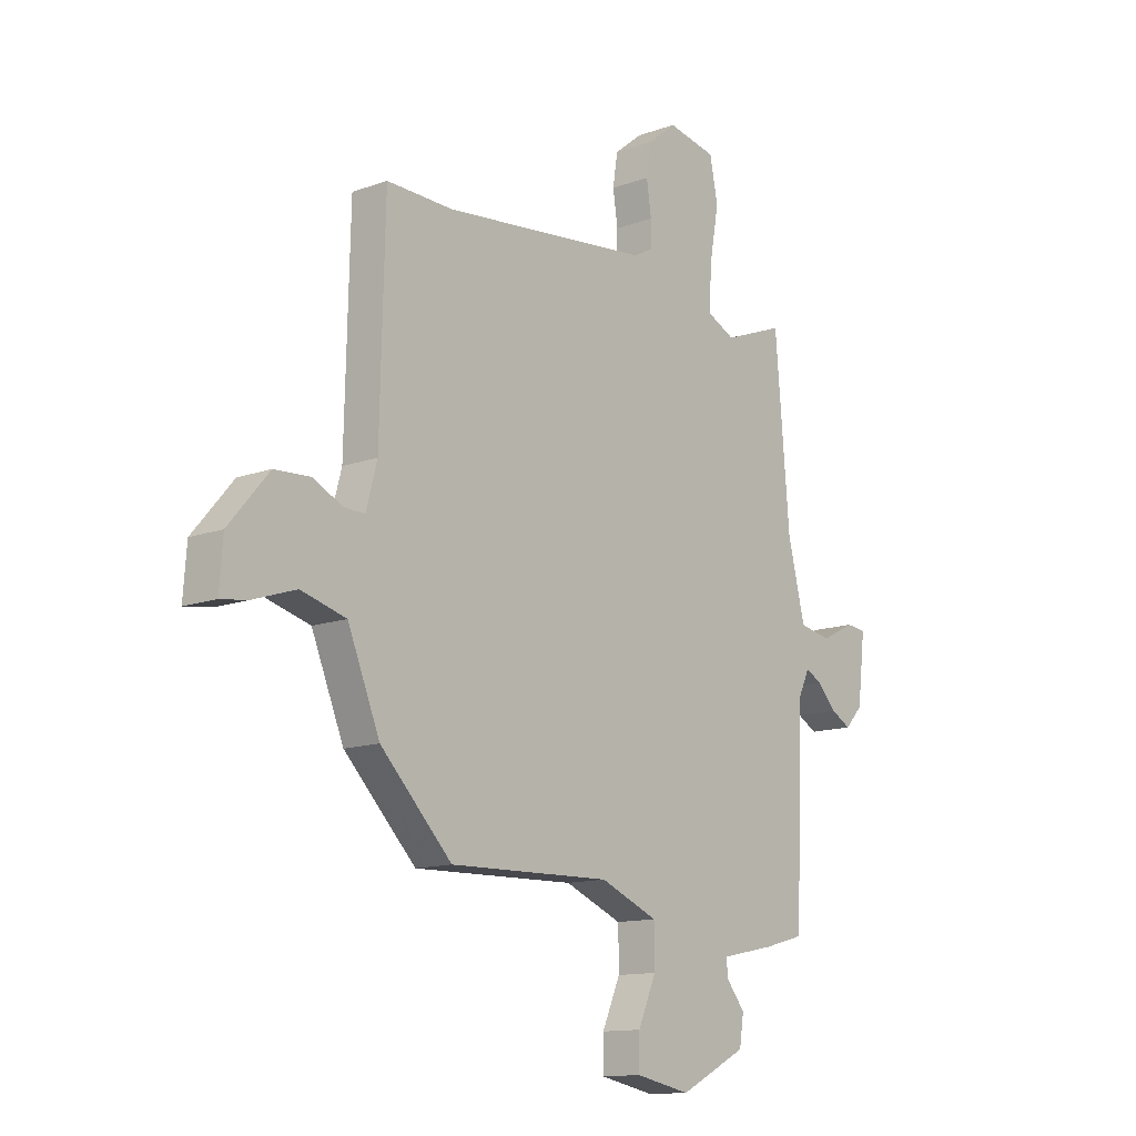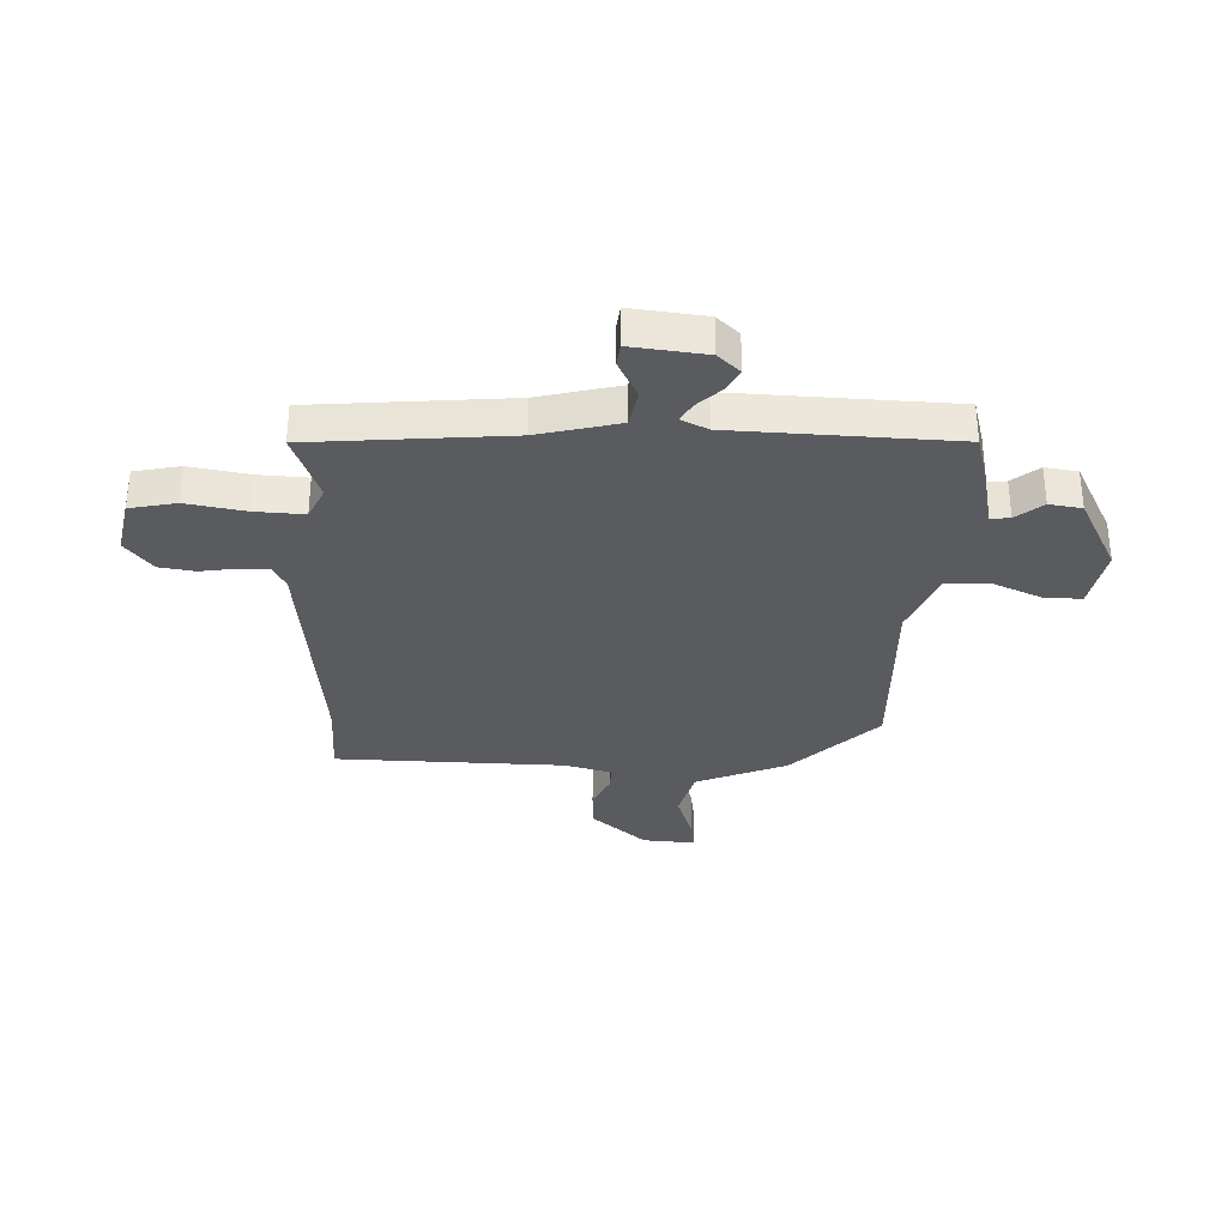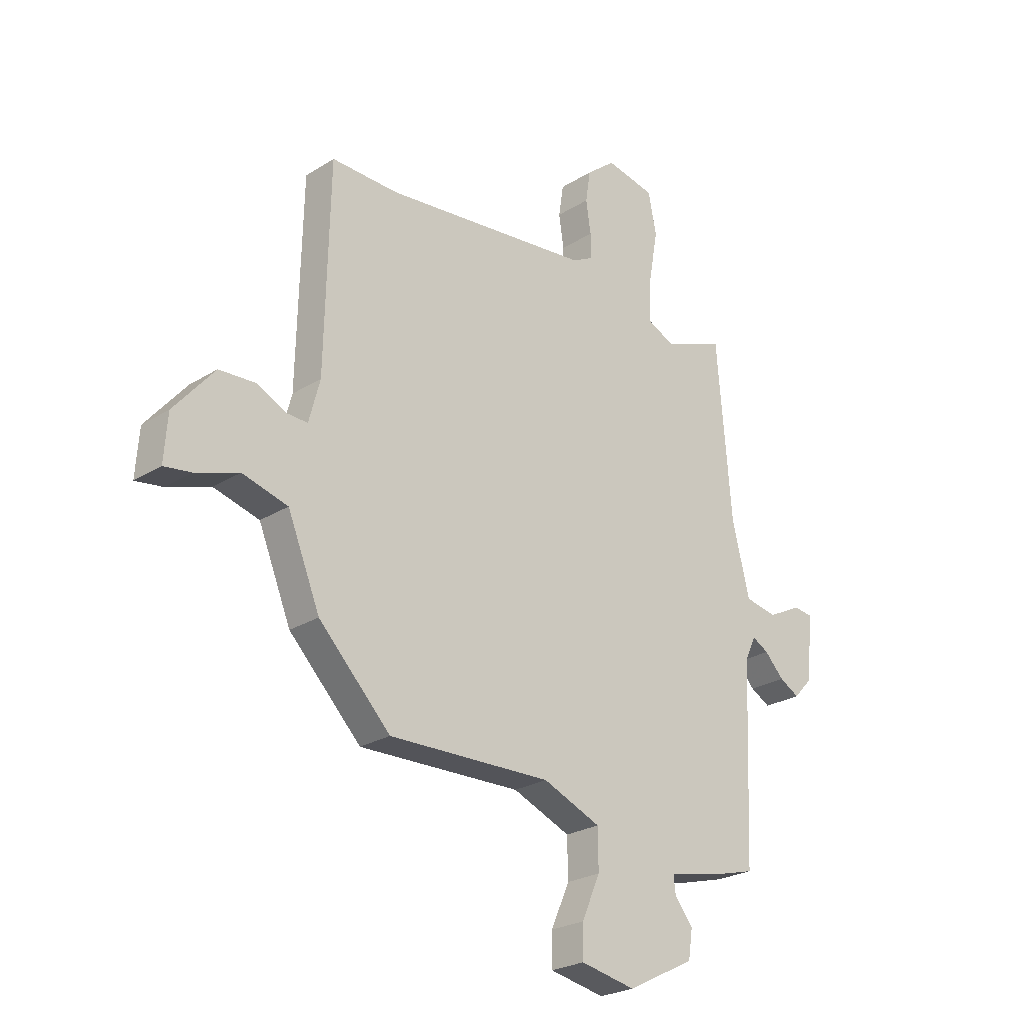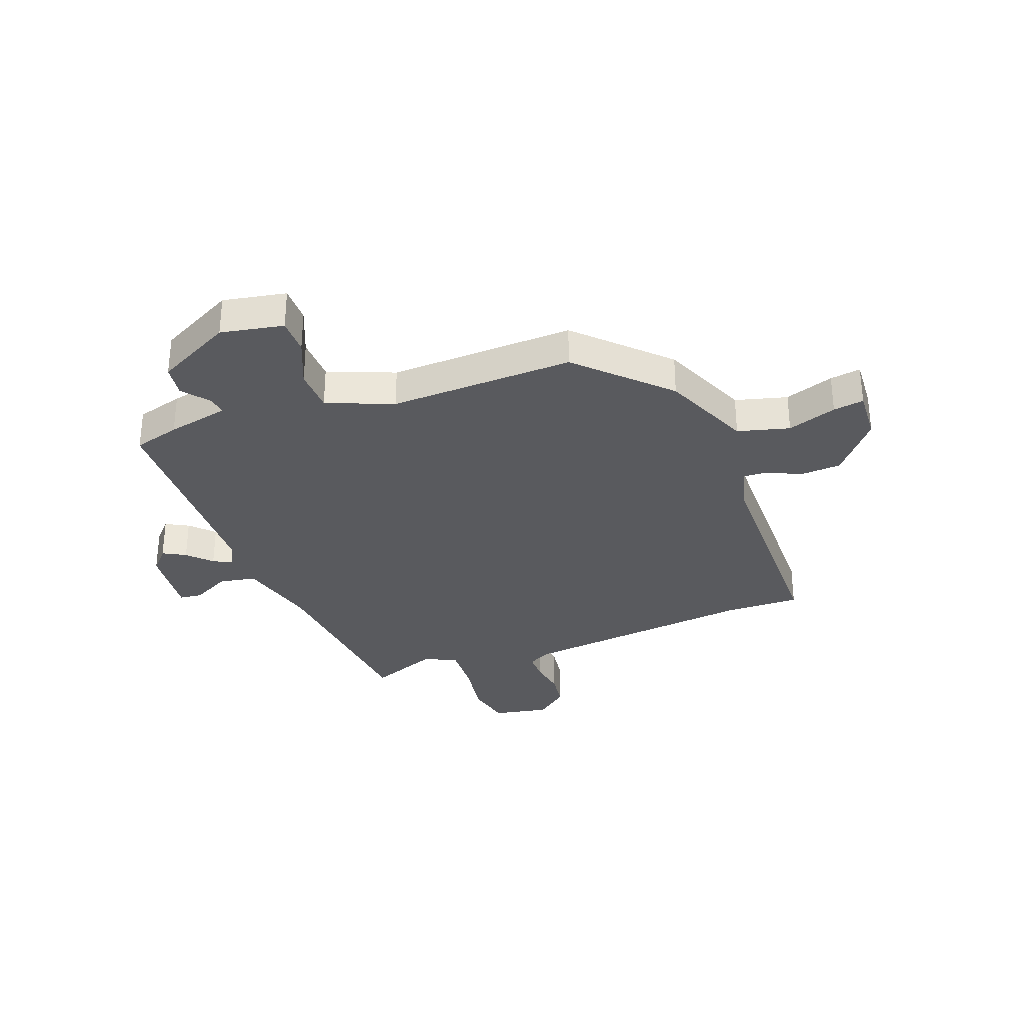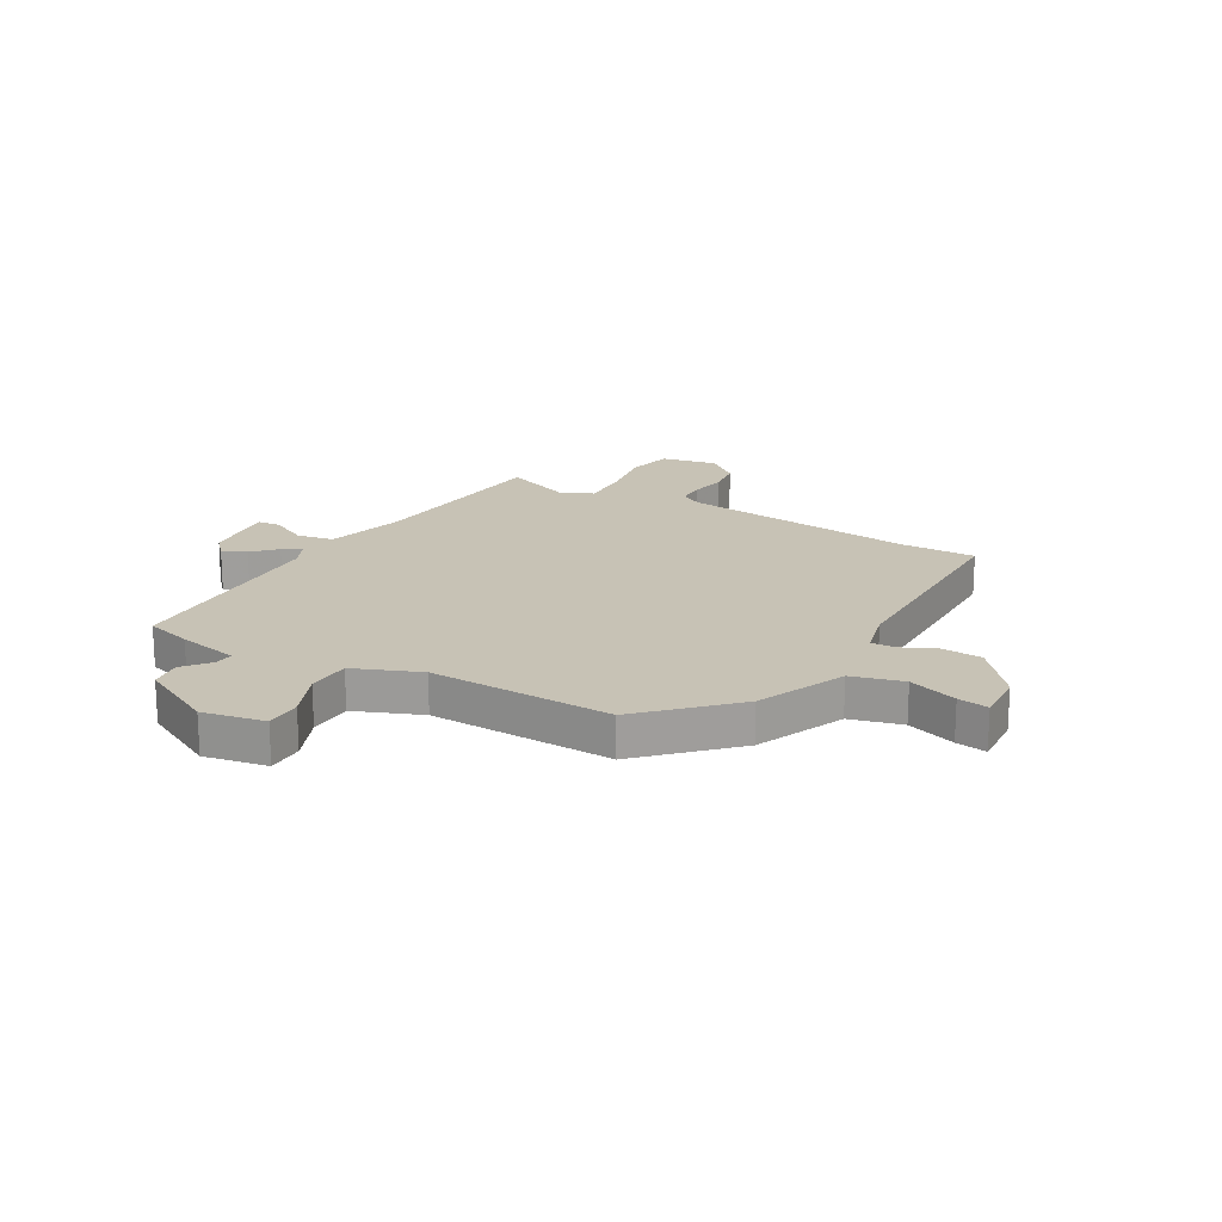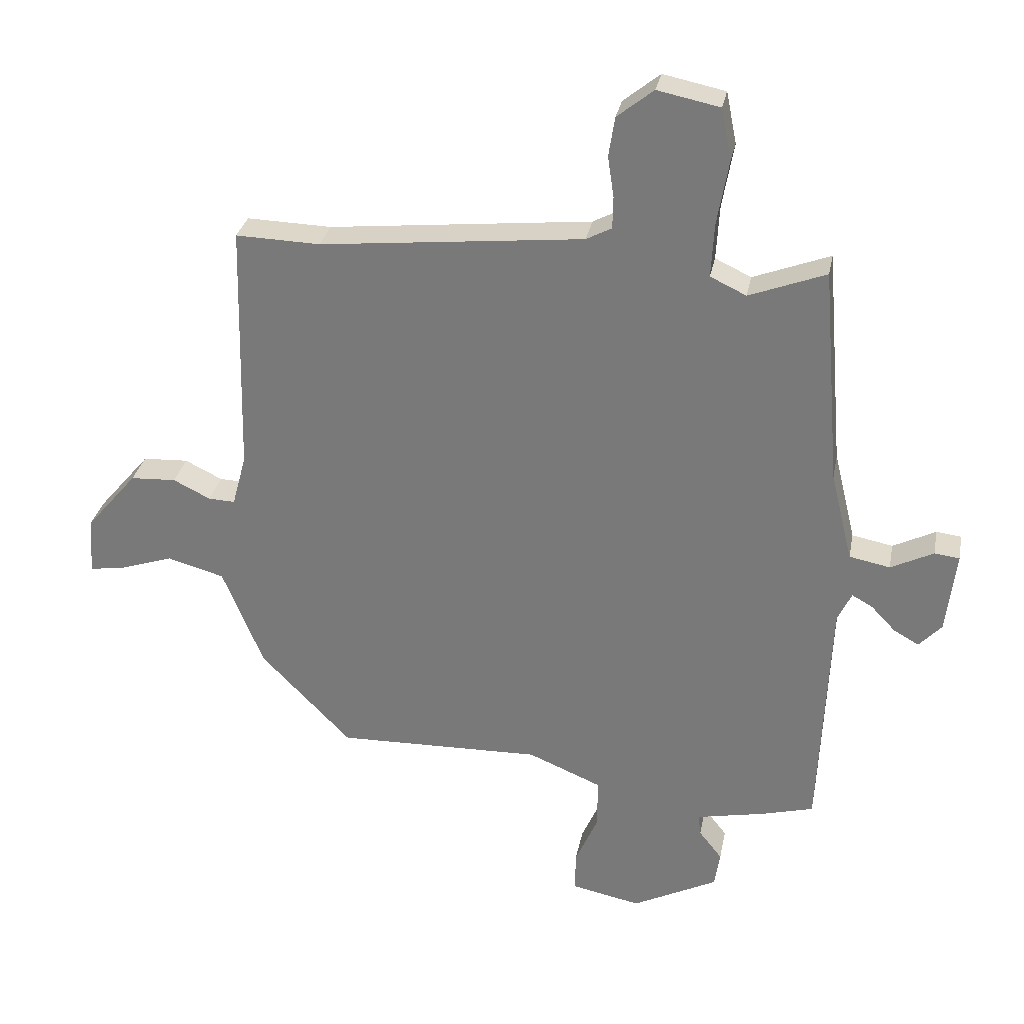
<metadata>
{"format":"obj","ext":"obj","renderer":"f3d","projection":"perspective","resolution":1024,"background":"white","views":[{"elev":-12.9,"azim":-50.0,"up":"+Z"},{"elev":-32.7,"azim":88.1,"up":"+Y"},{"elev":-24.7,"azim":-44.3,"up":"+Z"},{"elev":-31.8,"azim":-158.8,"up":"+Y"},{"elev":19.0,"azim":-149.4,"up":"+Y"},{"elev":30.3,"azim":10.8,"up":"+Z"}]}
</metadata>
<code>
v -0.369 0.07 -0.471
v -0.518 0.07 -0.318
v -0.585 0.07 -0.154
v -0.679 0.07 -0.128
v -0.769 0.07 -0.158
v -0.825 0.07 -0.166
v -0.818 0.07 -0.071
v -0.734 0.07 0.028
v -0.659 0.07 0.032
v -0.598 0.07 0.002
v -0.554 0.07 0
v -0.531 0.07 0.086
v -0.521 0.07 0.501
v -0.382 0.07 0.497
v 0.05 0.07 0.542
v 0.092 0.07 0.564
v 0.093 0.07 0.616
v 0.083 0.07 0.683
v 0.093 0.07 0.748
v 0.153 0.07 0.796
v 0.255 0.07 0.775
v 0.272 0.07 0.691
v 0.253 0.07 0.584
v 0.248 0.07 0.495
v 0.307 0.07 0.467
v 0.433 0.07 0.515
v 0.463 0.07 0.157
v 0.499 0.07 0.01
v 0.566 0.07 -0.003
v 0.636 0.07 0.032
v 0.677 0.07 0.027
v 0.661 0.07 -0.108
v 0.624 0.07 -0.148
v 0.583 0.07 -0.125
v 0.543 0.07 -0.083
v 0.509 0.07 -0.064
v 0.486 0.07 -0.112
v 0.469 0.07 -0.512
v 0.384 0.07 -0.535
v 0.271 0.07 -0.558
v 0.275 0.07 -0.593
v 0.313 0.07 -0.641
v 0.304 0.07 -0.7
v 0.164 0.07 -0.771
v 0.05 0.07 -0.748
v 0.051 0.07 -0.681
v 0.089 0.07 -0.594
v 0.088 0.07 -0.513
v -0.032 0.07 -0.463
v -0.369 0 -0.471
v -0.518 0 -0.318
v -0.585 0 -0.154
v -0.679 0 -0.128
v -0.769 0 -0.158
v -0.825 0 -0.166
v -0.818 0 -0.071
v -0.734 0 0.028
v -0.659 0 0.032
v -0.598 0 0.002
v -0.554 0 0
v -0.531 0 0.086
v -0.521 0 0.501
v -0.382 0 0.497
v 0.05 0 0.542
v 0.092 0 0.564
v 0.093 0 0.616
v 0.083 0 0.683
v 0.093 0 0.748
v 0.153 0 0.796
v 0.255 0 0.775
v 0.272 0 0.691
v 0.253 0 0.584
v 0.248 0 0.495
v 0.307 0 0.467
v 0.433 0 0.515
v 0.463 0 0.157
v 0.499 0 0.01
v 0.566 0 -0.003
v 0.636 0 0.032
v 0.677 0 0.027
v 0.661 0 -0.108
v 0.624 0 -0.148
v 0.583 0 -0.125
v 0.543 0 -0.083
v 0.509 0 -0.064
v 0.486 0 -0.112
v 0.469 0 -0.512
v 0.384 0 -0.535
v 0.271 0 -0.558
v 0.275 0 -0.593
v 0.313 0 -0.641
v 0.304 0 -0.7
v 0.164 0 -0.771
v 0.05 0 -0.748
v 0.051 0 -0.681
v 0.089 0 -0.594
v 0.088 0 -0.513
v -0.032 0 -0.463
f 45 46 47
f 44 45 47
f 43 44 47
f 42 43 47
f 41 42 47
f 40 41 47 48
f 40 48 49
f 39 40 49
f 38 39 49
f 37 38 49
f 33 34 35
f 32 33 35
f 31 32 35
f 30 31 35
f 29 30 35
f 28 29 35 36
f 1 2 3
f 49 1 3
f 37 49 3
f 36 37 3
f 28 36 3
f 27 28 3
f 21 22 23
f 20 21 23
f 19 20 23
f 18 19 23
f 17 18 23
f 16 17 23 24
f 15 16 24 25
f 12 13 14
f 14 15 25
f 12 14 25
f 11 12 25
f 8 9 10
f 7 8 10
f 6 7 10
f 5 6 10
f 4 5 10
f 4 10 11
f 25 26 27
f 11 25 27
f 4 11 27
f 3 4 27
f 96 95 94
f 96 94 93
f 96 93 92
f 96 92 91
f 96 91 90
f 97 96 90 89
f 98 97 89
f 98 89 88
f 98 88 87
f 98 87 86
f 84 83 82
f 84 82 81
f 84 81 80
f 84 80 79
f 84 79 78
f 85 84 78 77
f 52 51 50
f 52 50 98
f 52 98 86
f 52 86 85
f 52 85 77
f 52 77 76
f 72 71 70
f 72 70 69
f 72 69 68
f 72 68 67
f 72 67 66
f 73 72 66 65
f 74 73 65 64
f 63 62 61
f 74 64 63
f 74 63 61
f 74 61 60
f 59 58 57
f 59 57 56
f 59 56 55
f 59 55 54
f 59 54 53
f 60 59 53
f 76 75 74
f 76 74 60
f 76 60 53
f 76 53 52
f 1 50 51 2
f 2 51 52 3
f 3 52 53 4
f 4 53 54 5
f 5 54 55 6
f 6 55 56 7
f 7 56 57 8
f 8 57 58 9
f 9 58 59 10
f 10 59 60 11
f 11 60 61 12
f 12 61 62 13
f 13 62 63 14
f 14 63 64 15
f 15 64 65 16
f 16 65 66 17
f 17 66 67 18
f 18 67 68 19
f 19 68 69 20
f 20 69 70 21
f 21 70 71 22
f 22 71 72 23
f 23 72 73 24
f 24 73 74 25
f 25 74 75 26
f 26 75 76 27
f 27 76 77 28
f 28 77 78 29
f 29 78 79 30
f 30 79 80 31
f 31 80 81 32
f 32 81 82 33
f 33 82 83 34
f 34 83 84 35
f 35 84 85 36
f 36 85 86 37
f 37 86 87 38
f 38 87 88 39
f 39 88 89 40
f 40 89 90 41
f 41 90 91 42
f 42 91 92 43
f 43 92 93 44
f 44 93 94 45
f 45 94 95 46
f 46 95 96 47
f 47 96 97 48
f 48 97 98 49
f 49 98 50 1

</code>
